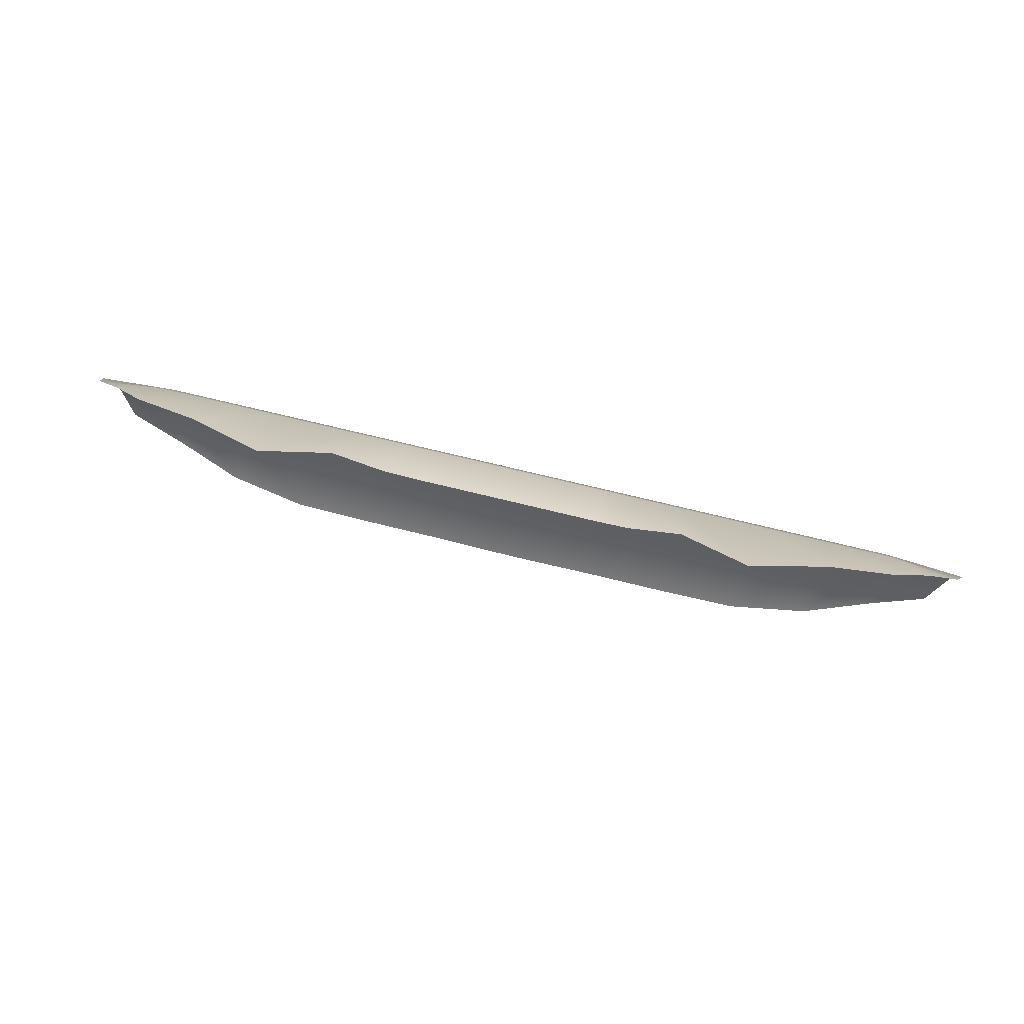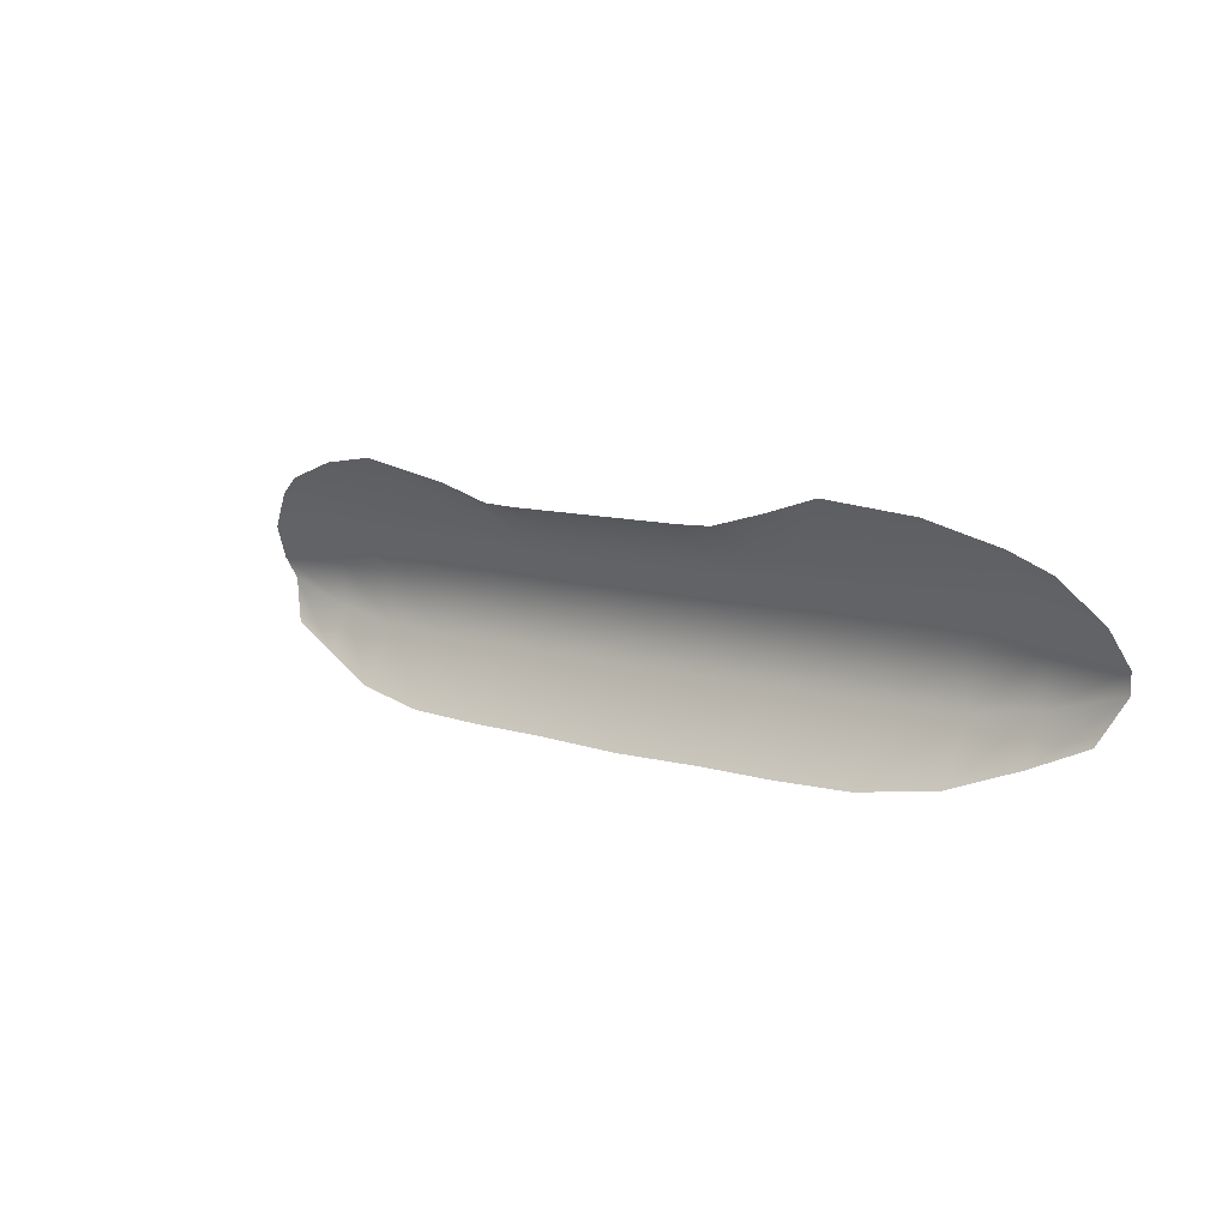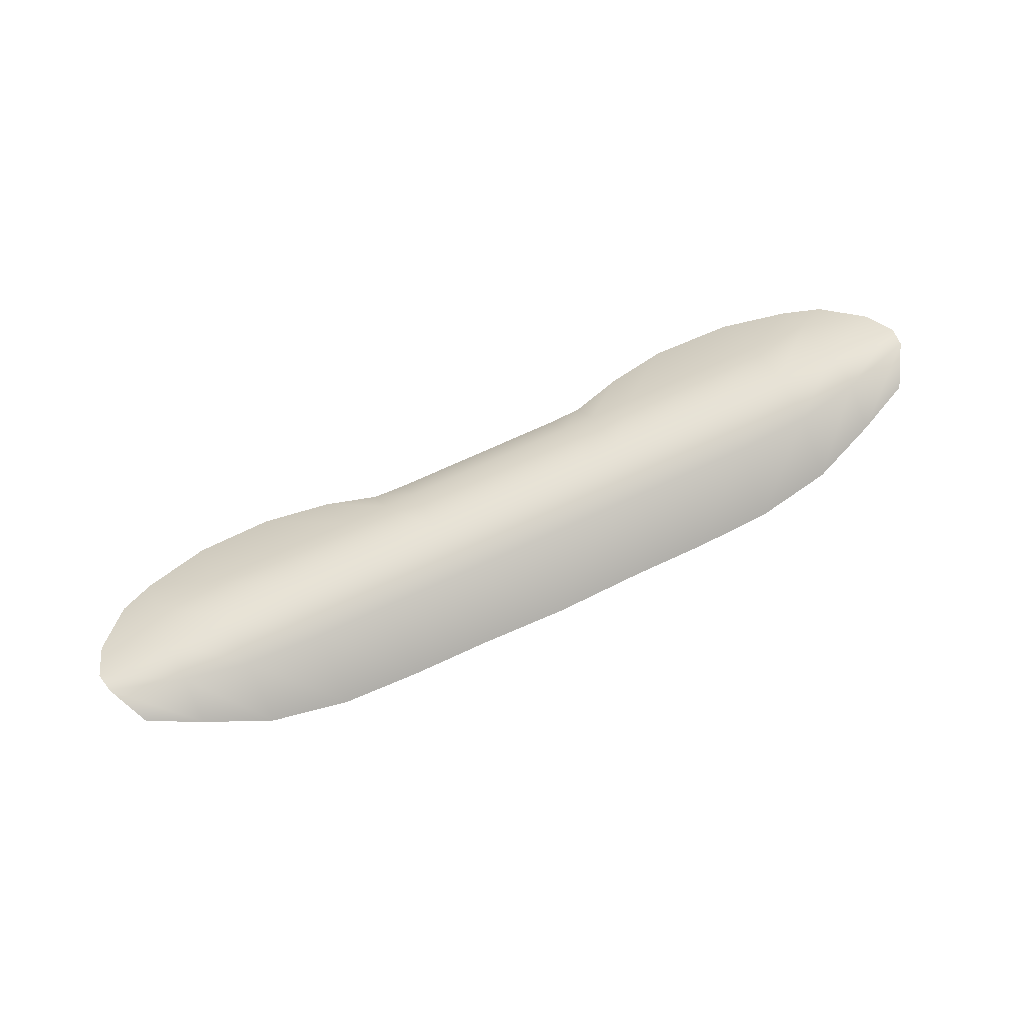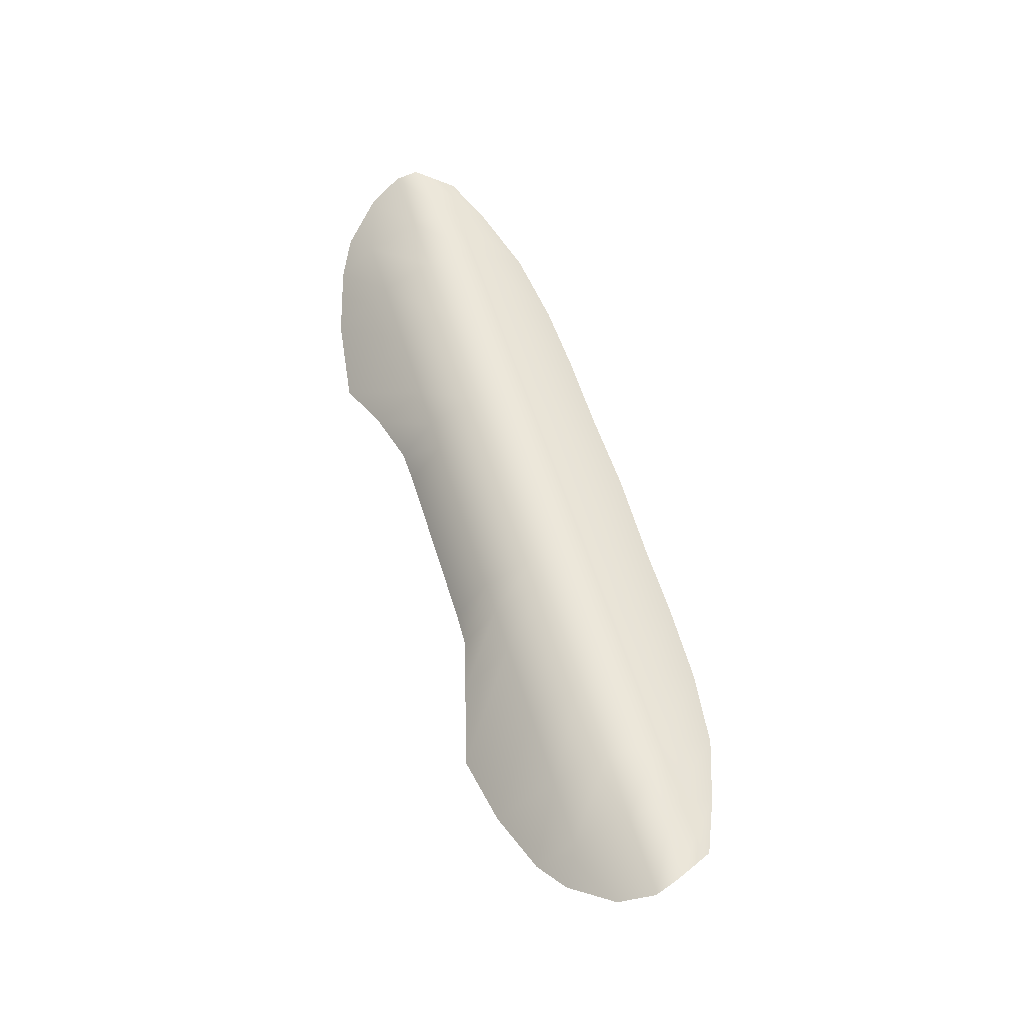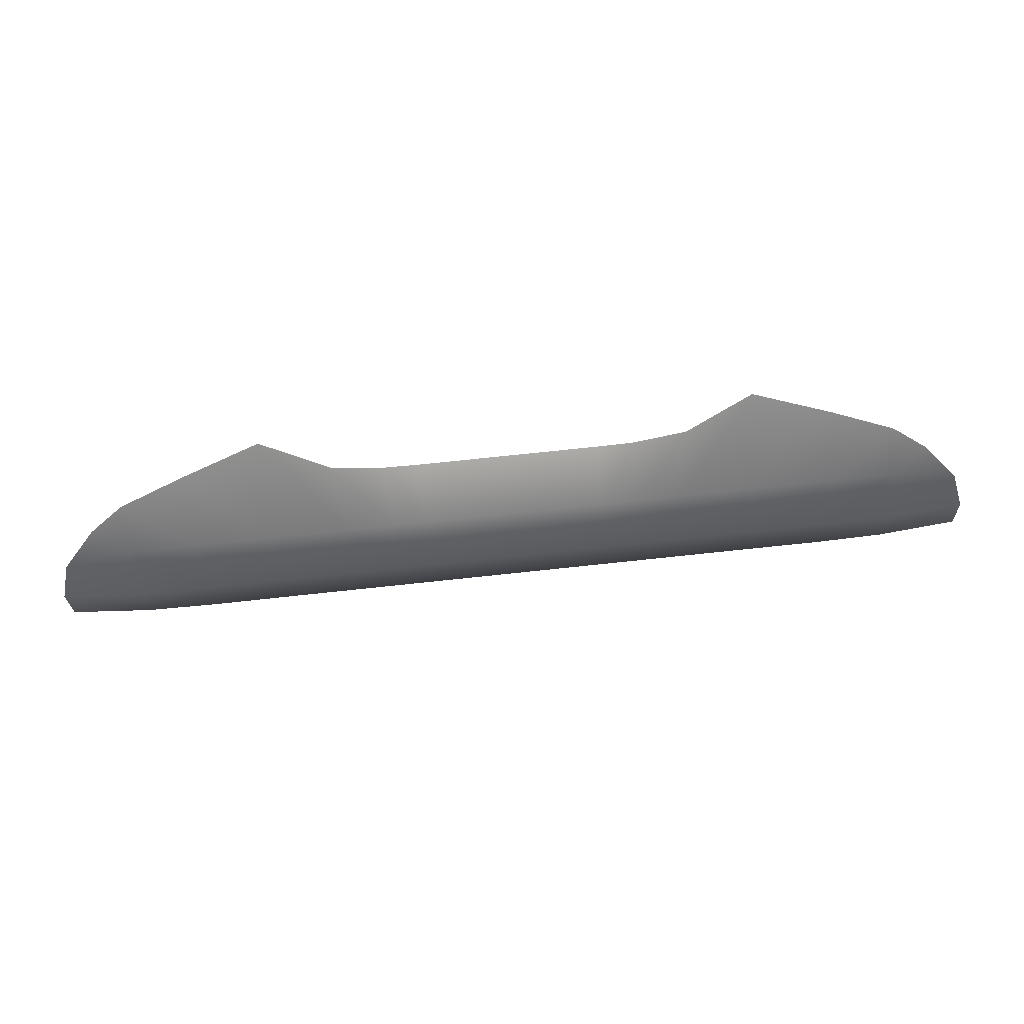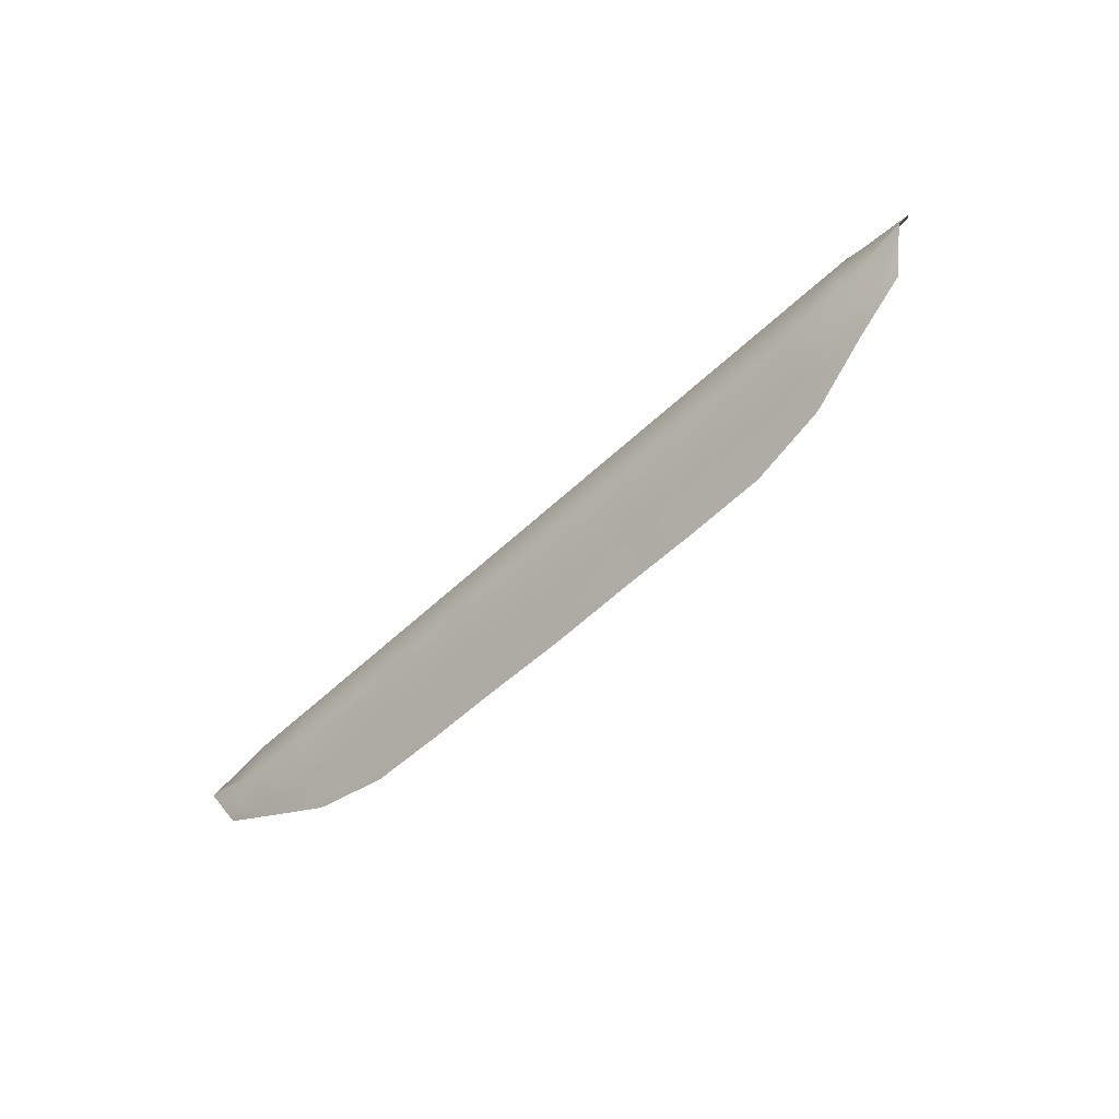
<metadata>
{"format":"obj","ext":"obj","renderer":"f3d","projection":"perspective","resolution":1024,"background":"white","views":[{"elev":65.6,"azim":-165.6,"up":"+Y"},{"elev":9.9,"azim":-140.9,"up":"+Y"},{"elev":69.2,"azim":-25.1,"up":"+Z"},{"elev":58.2,"azim":-107.0,"up":"+Z"},{"elev":70.2,"azim":-6.2,"up":"+Y"},{"elev":-52.4,"azim":45.9,"up":"+Y"}]}
</metadata>
<code>
g default
v 0 1.091 -0.01601
v -0 1.017 0.02144
v -0 0.9371 0.02208
v 0.5337 1.091 -0.01601
v 0.5337 1.017 0.02144
v 0.5337 0.9572 0.02721
v 0.3382 1.091 -0.01601
v 0.2324 1.091 -0.01601
v 0.3382 1.017 0.02144
v 0.2308 1.017 0.02144
v 0.3382 0.9371 0.02208
v 0.2308 0.9371 0.02208
v 0.1244 1.091 -0.01601
v 0.1244 1.017 0.02144
v 0.1244 0.9371 0.02208
v 0.17 1.091 -0.01601
v 0.17 1.017 0.02144
v 0.17 0.9371 0.02208
v 0.4444 1.017 0.02144
v 0.4444 1.091 -0.01601
v 0.4444 0.9416 0.02367
v -0.5337 1.091 -0.01601
v -0.5337 1.017 0.02144
v -0.5337 0.9572 0.02721
v -0.3382 1.091 -0.01601
v -0.2324 1.091 -0.01601
v -0.3382 1.017 0.02144
v -0.2308 1.017 0.02144
v -0.3382 0.9371 0.02208
v -0.2308 0.9371 0.02208
v -0.1244 1.091 -0.01601
v -0.1244 1.017 0.02144
v -0.1244 0.9371 0.02208
v -0.17 1.091 -0.01601
v -0.17 1.017 0.02144
v -0.17 0.9371 0.02208
v -0.4444 1.017 0.02144
v -0.4444 1.091 -0.01601
v -0.4444 0.9416 0.02367
v 0.5798 1.117 -0.0418
v 0.5337 1.143 -0.06404
v 0.6274 1.064 -0.01348
v 0.6415 1.017 0.01373
v 0.6345 0.9862 0.02814
v 0.5337 0.8983 -0.006639
v 0.606 0.9307 0.006155
v 0.3382 1.186 -0.1187
v 0.2443 1.159 -0.08418
v 0.2308 0.8456 -0.04167
v 0.3382 0.8492 -0.04167
v 0.1244 1.137 -0.08418
v 0 1.137 -0.08418
v 0 0.8424 -0.04167
v 0.1244 0.8456 -0.04167
v 0.1717 1.139 -0.08418
v 0.17 0.8456 -0.04167
v 0.4444 1.171 -0.08678
v 0.4444 0.8651 -0.02905
v -0.5798 1.117 -0.0418
v -0.6274 1.064 -0.01348
v -0.5337 1.143 -0.06404
v -0.6415 1.017 0.01373
v -0.6345 0.9862 0.02814
v -0.606 0.9307 0.006155
v -0.5337 0.8983 -0.006639
v -0.2443 1.159 -0.08418
v -0.3382 1.186 -0.1187
v -0.3382 0.8492 -0.04167
v -0.2308 0.8456 -0.04167
v -0.1244 1.137 -0.08418
v -0.1244 0.8456 -0.04167
v -0.1717 1.139 -0.08418
v -0.17 0.8456 -0.04167
v -0.4444 1.171 -0.08678
v -0.4444 0.8651 -0.02905
g polySurface1 ROBOT2
f 40 41 4 42
f 42 4 5 43
f 43 5 6 44
f 44 6 45 46
f 47 48 8 7
f 7 8 10 9
f 9 10 12 11
f 11 12 49 50
f 51 52 1 13
f 13 1 2 14
f 14 2 3 15
f 15 3 53 54
f 48 55 16 8
f 8 16 17 10
f 10 17 18 12
f 12 18 56 49
f 55 51 13 16
f 16 13 14 17
f 17 14 15 18
f 18 15 54 56
f 4 20 19 5
f 41 57 20 4
f 6 21 58 45
f 5 19 21 6
f 57 47 7 20
f 20 7 9 19
f 19 9 11 21
f 21 11 50 58
f 59 60 22 61
f 60 62 23 22
f 62 63 24 23
f 63 64 65 24
f 67 25 26 66
f 25 27 28 26
f 27 29 30 28
f 29 68 69 30
f 70 31 1 52
f 31 32 2 1
f 32 33 3 2
f 33 71 53 3
f 66 26 34 72
f 26 28 35 34
f 28 30 36 35
f 30 69 73 36
f 72 34 31 70
f 34 35 32 31
f 35 36 33 32
f 36 73 71 33
f 22 23 37 38
f 61 22 38 74
f 24 65 75 39
f 23 24 39 37
f 74 38 25 67
f 38 37 27 25
f 37 39 29 27
f 39 75 68 29

</code>
